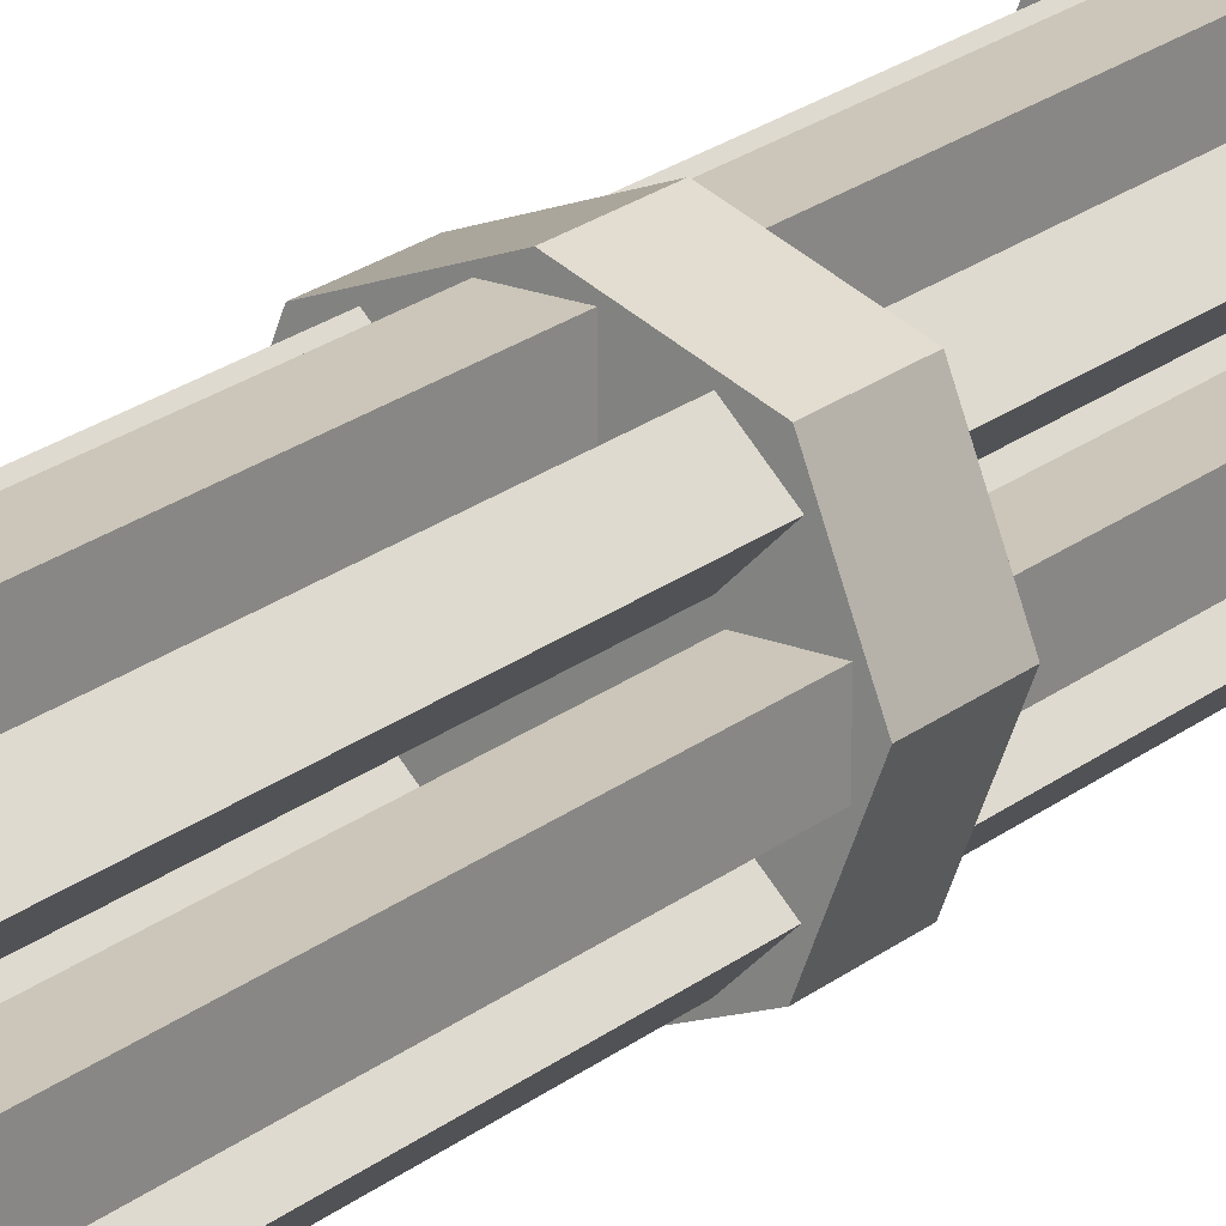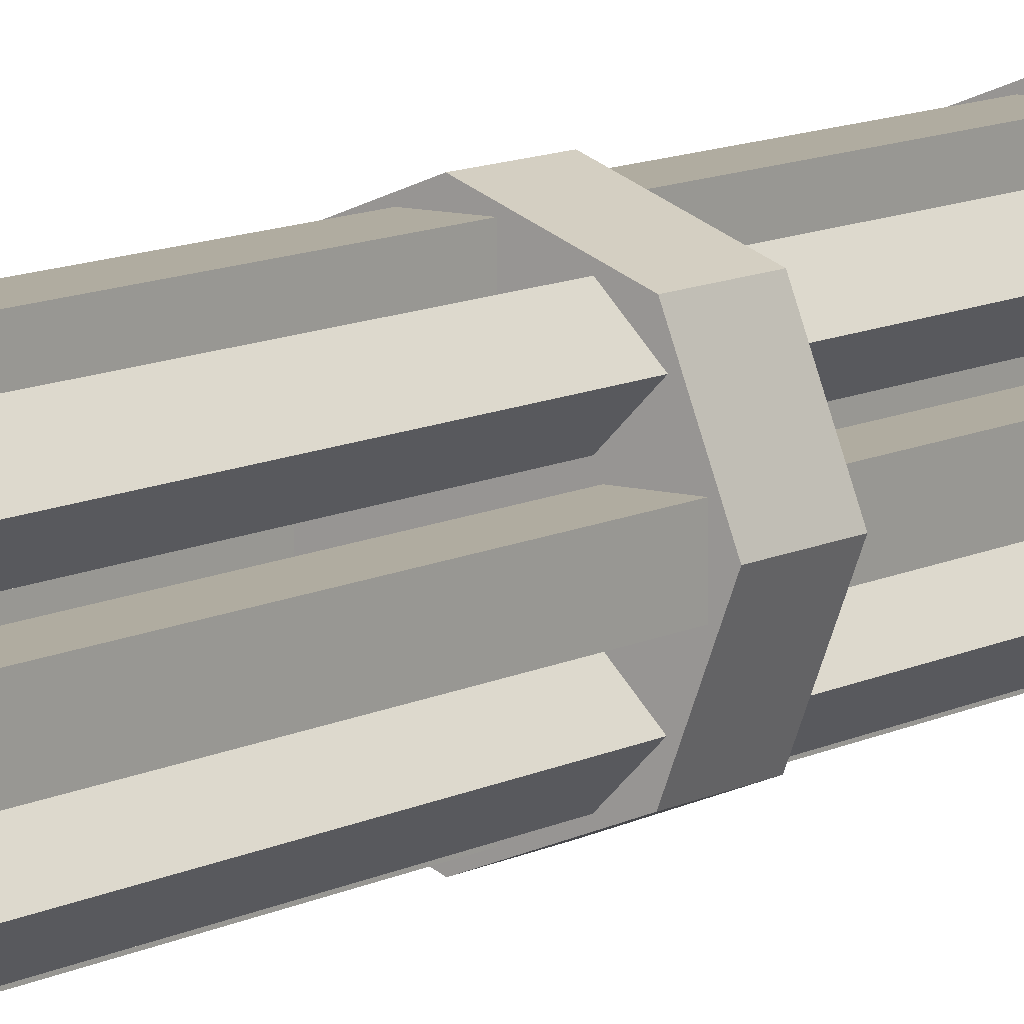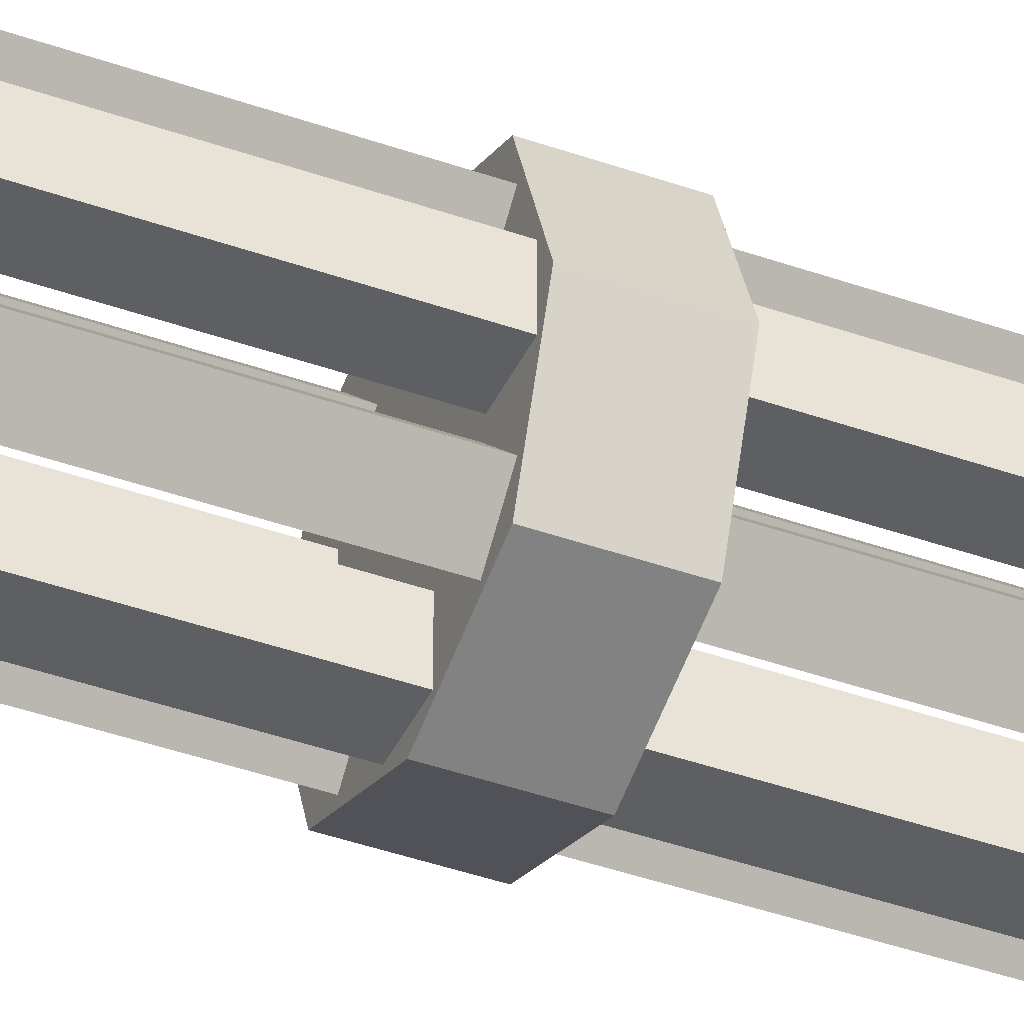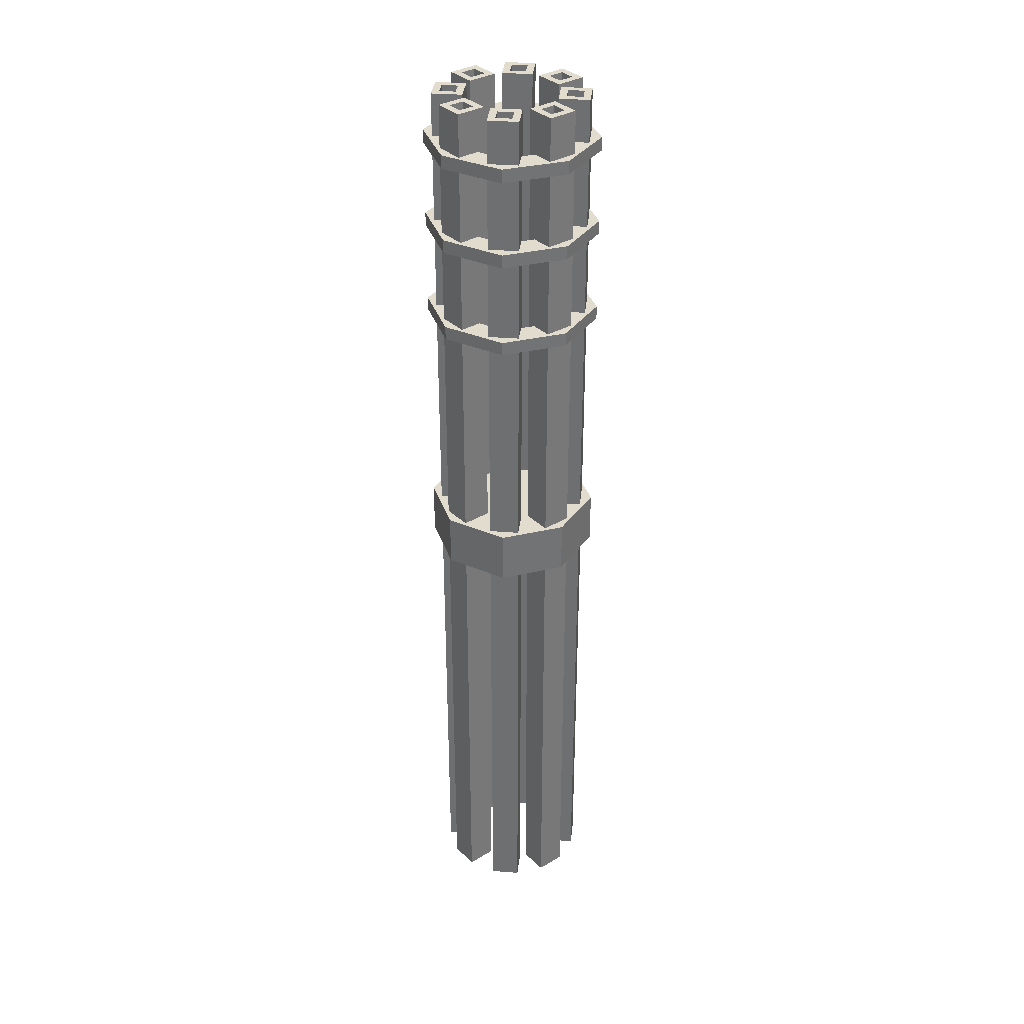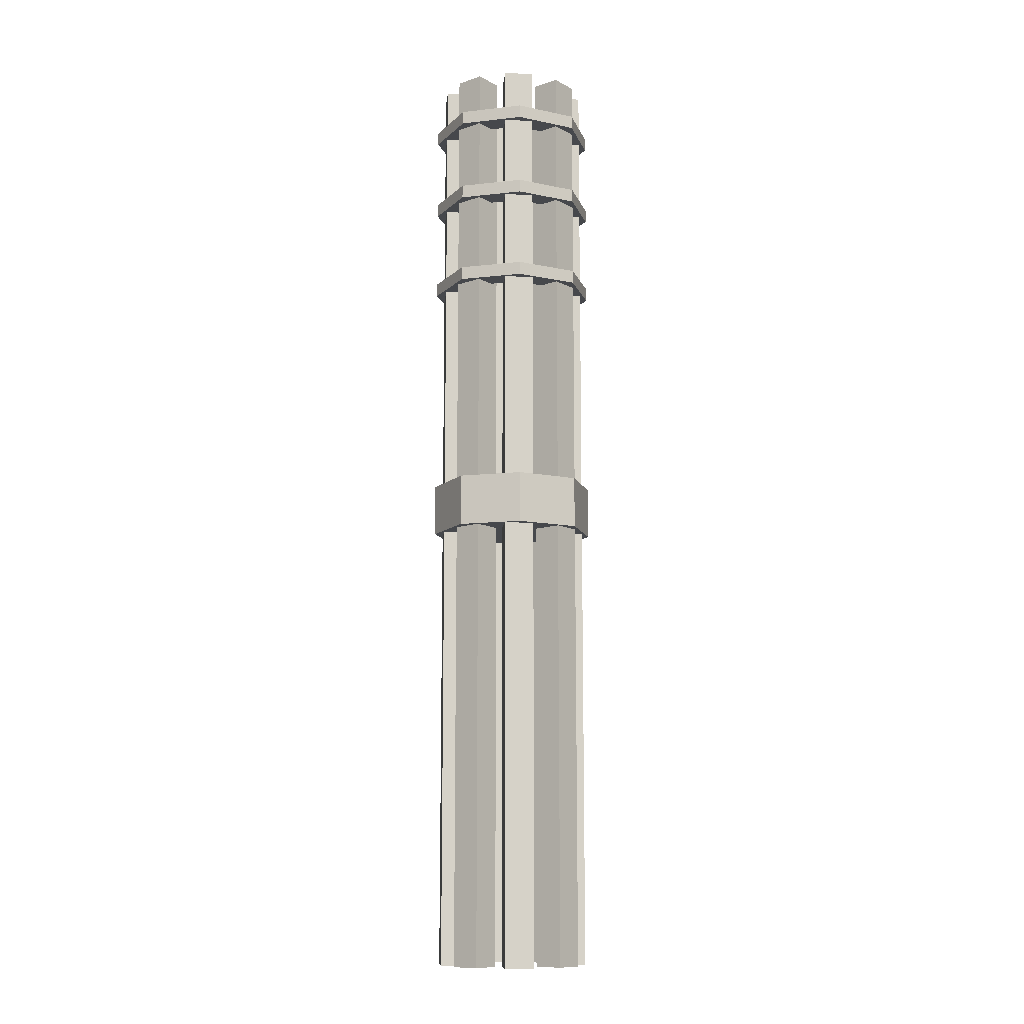
<metadata>
{"format":"obj","ext":"obj","renderer":"f3d","projection":"perspective","resolution":1024,"background":"white","views":[{"elev":21.0,"azim":-144.7,"up":"+Y"},{"elev":9.9,"azim":-143.9,"up":"+Y"},{"elev":-40.9,"azim":-113.5,"up":"+Y"},{"elev":34.6,"azim":-128.7,"up":"+Z"},{"elev":-11.4,"azim":-5.8,"up":"+Z"}]}
</metadata>
<code>
o MinigunBarrel_Cube.007
v -0.08916 -0.1768 -2
v -0.1768 -0.2644 -2
v -0.131 -0.1768 2
v -0.1768 -0.2226 2
v -0.1768 -0.08916 -2
v -0.2644 -0.1768 -2
v -0.1768 -0.131 2
v -0.2226 -0.1768 2
v 0.06195 -0.188 -2
v 0.06195 -0.312 -2
v 0.03237 -0.2176 2
v 0.03237 -0.2824 2
v -0.06195 -0.188 -2
v -0.06195 -0.312 -2
v -0.03237 -0.2176 2
v -0.03237 -0.2824 2
v 0.06195 0.312 -2
v 0.06195 0.188 -2
v 0.03237 0.2824 2
v 0.03237 0.2176 2
v -0.06195 0.312 -2
v -0.06195 0.188 -2
v -0.03237 0.2824 2
v -0.03237 0.2176 2
v -0.188 -0.06195 -2
v -0.312 -0.06195 -2
v -0.2176 -0.03237 2
v -0.2824 -0.03237 2
v -0.188 0.06195 -2
v -0.312 0.06195 -2
v -0.2176 0.03237 2
v -0.2824 0.03237 2
v 0.312 -0.06195 -2
v 0.188 -0.06195 -2
v 0.2824 -0.03237 2
v 0.2176 -0.03237 2
v 0.312 0.06195 -2
v 0.188 0.06195 -2
v 0.2824 0.03237 2
v 0.2176 0.03237 2
v 0.2644 0.1768 -2
v 0.1768 0.08916 -2
v 0.2226 0.1768 2
v 0.1768 0.131 2
v 0.1768 0.2644 -2
v 0.08916 0.1768 -2
v 0.1768 0.2226 2
v 0.131 0.1768 2
v 0.1768 -0.2644 -2
v 0.08916 -0.1768 -2
v 0.1768 -0.2226 2
v 0.131 -0.1768 2
v 0.2644 -0.1768 -2
v 0.1768 -0.08916 -2
v 0.2226 -0.1768 2
v 0.1768 -0.131 2
v -0.1768 0.08916 -2
v -0.2644 0.1768 -2
v -0.1768 0.131 2
v -0.2226 0.1768 2
v -0.08916 0.1768 -2
v -0.1768 0.2644 -2
v -0.131 0.1768 2
v -0.1768 0.2226 2
v -0.2528 -0.2528 0.1079
v -0.2528 0.2528 0.1079
v -0.2528 -0.2528 -0.1094
v -0.2528 0.2528 -0.1094
v 0.2528 -0.2528 0.1079
v 0.2528 0.2528 0.1079
v 0.2528 -0.2528 -0.1094
v 0.2528 0.2528 -0.1094
v 0 -0.3508 -0.1094
v 0 0.3508 -0.1094
v 0 -0.3508 0.1079
v 0 0.3508 0.1079
v -0.3508 0 0.1079
v -0.3508 0 -0.1094
v 0.3508 0 -0.1094
v 0.3508 0 0.1079
v -0 -0 0.1079
v -0 -0 -0.1094
v -0.2528 -0.2528 1.465
v -0.2528 0.2528 1.465
v -0.2528 -0.2528 1.409
v -0.2528 0.2528 1.409
v 0.2528 -0.2528 1.465
v 0.2528 0.2528 1.465
v 0.2528 -0.2528 1.409
v 0.2528 0.2528 1.409
v 0 -0.3508 1.409
v 0 0.3508 1.409
v 0 -0.3508 1.465
v 0 0.3508 1.465
v -0.3508 0 1.465
v -0.3508 0 1.409
v 0.3508 0 1.409
v 0.3508 0 1.465
v -0.1769 -0.1769 1.465
v -0.1769 0.1769 1.465
v 0.1769 -0.1769 1.465
v 0.1769 0.1769 1.465
v -0 -0.2455 1.465
v 0 0.2455 1.465
v -0.2455 -0 1.465
v 0.2455 0 1.465
v -0.1769 -0.1769 1.409
v -0.1769 0.1769 1.409
v 0.1769 -0.1769 1.409
v 0.1769 0.1769 1.409
v -0 -0.2455 1.409
v 0 0.2455 1.409
v -0.2455 -0 1.409
v 0.2455 0 1.409
v -0.2528 -0.2528 1.825
v -0.2528 0.2528 1.825
v -0.2528 -0.2528 1.769
v -0.2528 0.2528 1.769
v 0.2528 -0.2528 1.825
v 0.2528 0.2528 1.825
v 0.2528 -0.2528 1.769
v 0.2528 0.2528 1.769
v 0 -0.3508 1.769
v 0 0.3508 1.769
v 0 -0.3508 1.825
v 0 0.3508 1.825
v -0.3508 0 1.825
v -0.3508 0 1.769
v 0.3508 0 1.769
v 0.3508 0 1.825
v -0.1769 -0.1769 1.825
v -0.1769 0.1769 1.825
v 0.1769 -0.1769 1.825
v 0.1769 0.1769 1.825
v -0 -0.2455 1.825
v 0 0.2455 1.825
v -0.2455 -0 1.825
v 0.2455 0 1.825
v -0.1769 -0.1769 1.769
v -0.1769 0.1769 1.769
v 0.1769 -0.1769 1.769
v 0.1769 0.1769 1.769
v -0 -0.2455 1.769
v 0 0.2455 1.769
v -0.2455 -0 1.769
v 0.2455 0 1.769
v -0.2528 -0.2528 1.074
v -0.2528 0.2528 1.074
v -0.2528 -0.2528 1.018
v -0.2528 0.2528 1.018
v 0.2528 -0.2528 1.074
v 0.2528 0.2528 1.074
v 0.2528 -0.2528 1.018
v 0.2528 0.2528 1.018
v 0 -0.3508 1.018
v 0 0.3508 1.018
v 0 -0.3508 1.074
v 0 0.3508 1.074
v -0.3508 0 1.074
v -0.3508 0 1.018
v 0.3508 0 1.018
v 0.3508 0 1.074
v -0.1769 -0.1769 1.074
v -0.1769 0.1769 1.074
v 0.1769 -0.1769 1.074
v 0.1769 0.1769 1.074
v -0 -0.2455 1.074
v 0 0.2455 1.074
v -0.2455 -0 1.074
v 0.2455 0 1.074
v -0.1769 -0.1769 1.018
v -0.1769 0.1769 1.018
v 0.1769 -0.1769 1.018
v 0.1769 0.1769 1.018
v -0 -0.2455 1.018
v 0 0.2455 1.018
v -0.2455 -0 1.018
v 0.2455 0 1.018
v -0.2644 -0.1768 2
v -0.1768 -0.08916 2
v -0.08916 -0.1768 2
v -0.1768 -0.2644 2
v -0.06195 -0.312 2
v -0.06195 -0.188 2
v 0.06195 -0.188 2
v 0.06195 -0.312 2
v -0.06195 0.188 2
v -0.06195 0.312 2
v 0.06195 0.312 2
v 0.06195 0.188 2
v -0.312 0.06195 2
v -0.188 0.06195 2
v -0.188 -0.06195 2
v -0.312 -0.06195 2
v 0.188 0.06195 2
v 0.312 0.06195 2
v 0.312 -0.06195 2
v 0.188 -0.06195 2
v 0.08916 0.1768 2
v 0.1768 0.2644 2
v 0.2644 0.1768 2
v 0.1768 0.08916 2
v 0.1768 -0.08916 2
v 0.2644 -0.1768 2
v 0.1768 -0.2644 2
v 0.08916 -0.1768 2
v -0.1768 0.2644 2
v -0.08916 0.1768 2
v -0.1768 0.08916 2
v -0.2644 0.1768 2
v -0.2226 -0.1768 1.821
v -0.1768 -0.131 1.821
v -0.131 -0.1768 1.821
v -0.1768 -0.2226 1.821
v -0.03237 -0.2824 1.821
v -0.03237 -0.2176 1.821
v 0.03237 -0.2176 1.821
v 0.03237 -0.2824 1.821
v -0.03237 0.2176 1.821
v -0.03237 0.2824 1.821
v 0.03237 0.2824 1.821
v 0.03237 0.2176 1.821
v -0.2824 0.03237 1.821
v -0.2176 0.03237 1.821
v -0.2176 -0.03237 1.821
v -0.2824 -0.03237 1.821
v 0.2176 0.03237 1.821
v 0.2824 0.03237 1.821
v 0.2824 -0.03237 1.821
v 0.2176 -0.03237 1.821
v 0.131 0.1768 1.821
v 0.1768 0.2226 1.821
v 0.2226 0.1768 1.821
v 0.1768 0.131 1.821
v 0.1768 -0.131 1.821
v 0.2226 -0.1768 1.821
v 0.1768 -0.2226 1.821
v 0.131 -0.1768 1.821
v -0.1768 0.2226 1.821
v -0.131 0.1768 1.821
v -0.1768 0.131 1.821
v -0.2226 0.1768 1.821
f 5 181 1
f 180 6 179
f 2 179 6
f 1 182 2
f 5 2 6
f 8 180 179
f 3 182 181
f 7 181 180
f 4 179 182
f 213 211 214
f 8 212 7
f 3 214 4
f 7 213 3
f 4 211 8
f 5 180 181
f 180 5 6
f 2 182 179
f 1 181 182
f 5 1 2
f 8 7 180
f 3 4 182
f 7 3 181
f 4 8 179
f 213 212 211
f 8 211 212
f 3 213 214
f 7 212 213
f 4 214 211
f 13 185 9
f 184 14 183
f 10 183 14
f 9 186 10
f 13 10 14
f 15 183 16
f 12 185 11
f 15 185 184
f 16 186 12
f 217 215 218
f 16 216 15
f 11 218 12
f 15 217 11
f 12 215 16
f 13 184 185
f 184 13 14
f 10 186 183
f 9 185 186
f 13 9 10
f 15 184 183
f 12 186 185
f 15 11 185
f 16 183 186
f 217 216 215
f 16 215 216
f 11 217 218
f 15 216 217
f 12 218 215
f 21 189 17
f 188 22 187
f 18 187 22
f 17 190 18
f 21 18 22
f 20 219 24
f 23 221 19
f 19 222 20
f 23 187 24
f 19 190 189
f 19 188 23
f 24 190 20
f 222 220 219
f 24 220 23
f 21 188 189
f 188 21 22
f 18 190 187
f 17 189 190
f 21 17 18
f 20 222 219
f 23 220 221
f 19 221 222
f 23 188 187
f 19 20 190
f 19 189 188
f 24 187 190
f 222 221 220
f 24 219 220
f 32 224 31
f 29 193 25
f 192 30 191
f 26 191 30
f 25 194 26
f 29 26 30
f 31 191 32
f 28 193 27
f 27 192 31
f 32 194 28
f 225 223 226
f 27 226 28
f 31 225 27
f 28 223 32
f 32 223 224
f 29 192 193
f 192 29 30
f 26 194 191
f 25 193 194
f 29 25 26
f 31 192 191
f 28 194 193
f 27 193 192
f 32 191 194
f 225 224 223
f 27 225 226
f 31 224 225
f 28 226 223
f 37 197 33
f 196 38 195
f 34 195 38
f 33 198 34
f 37 34 38
f 39 195 40
f 36 197 35
f 39 197 196
f 40 198 36
f 229 227 230
f 40 228 39
f 35 230 36
f 39 229 35
f 36 227 40
f 37 196 197
f 196 37 38
f 34 198 195
f 33 197 198
f 37 33 34
f 39 196 195
f 36 198 197
f 39 35 197
f 40 195 198
f 229 228 227
f 40 227 228
f 35 229 230
f 39 228 229
f 36 230 227
f 45 201 41
f 200 46 199
f 42 199 46
f 41 202 42
f 45 42 46
f 44 231 48
f 47 199 48
f 44 201 43
f 43 200 47
f 48 202 44
f 233 231 234
f 48 232 47
f 43 234 44
f 47 233 43
f 45 200 201
f 200 45 46
f 42 202 199
f 41 201 202
f 45 41 42
f 44 234 231
f 47 200 199
f 44 202 201
f 43 201 200
f 48 199 202
f 233 232 231
f 48 231 232
f 43 233 234
f 47 232 233
f 55 237 51
f 51 238 52
f 56 236 55
f 53 205 49
f 204 54 203
f 50 203 54
f 49 206 50
f 53 50 54
f 55 203 56
f 52 205 51
f 51 204 55
f 52 203 206
f 237 235 238
f 52 235 56
f 55 236 237
f 51 237 238
f 56 235 236
f 53 204 205
f 204 53 54
f 50 206 203
f 49 205 206
f 53 49 50
f 55 204 203
f 52 206 205
f 51 205 204
f 52 56 203
f 237 236 235
f 52 238 235
f 61 209 57
f 208 62 207
f 58 207 62
f 57 210 58
f 61 58 62
f 66 78 77
f 82 72 79
f 72 80 79
f 81 66 77
f 71 75 73
f 68 76 74
f 74 70 72
f 73 65 67
f 70 81 80
f 68 82 78
f 67 82 73
f 69 81 75
f 81 65 75
f 79 69 71
f 82 71 73
f 77 67 65
f 84 96 95
f 92 110 112
f 90 98 97
f 98 101 87
f 89 93 91
f 86 94 92
f 92 88 90
f 91 83 85
f 95 99 105
f 97 110 90
f 92 108 86
f 94 100 104
f 94 102 88
f 97 87 89
f 91 107 111
f 95 85 83
f 107 105 99
f 113 100 105
f 100 112 104
f 104 110 102
f 93 99 83
f 98 102 106
f 95 100 84
f 93 101 103
f 103 107 99
f 101 111 103
f 106 109 101
f 102 114 106
f 96 107 85
f 91 109 89
f 96 108 113
f 97 109 114
f 116 128 127
f 124 142 144
f 122 130 129
f 130 133 119
f 121 125 123
f 118 126 124
f 124 120 122
f 123 115 117
f 127 131 137
f 129 142 122
f 124 140 118
f 126 132 136
f 126 134 120
f 129 119 121
f 123 139 143
f 127 117 115
f 139 137 131
f 145 132 137
f 132 144 136
f 136 142 134
f 125 131 115
f 130 134 138
f 127 132 116
f 125 133 135
f 135 139 131
f 133 143 135
f 138 141 133
f 134 146 138
f 128 139 117
f 123 141 121
f 128 140 145
f 129 141 146
f 148 160 159
f 156 174 176
f 154 162 161
f 162 165 151
f 153 157 155
f 150 158 156
f 156 152 154
f 155 147 149
f 159 163 169
f 161 174 154
f 156 172 150
f 158 164 168
f 158 166 152
f 161 151 153
f 155 171 175
f 159 149 147
f 171 169 163
f 177 164 169
f 164 176 168
f 168 174 166
f 157 163 147
f 162 166 170
f 159 164 148
f 157 165 167
f 167 171 163
f 165 175 167
f 170 173 165
f 166 178 170
f 160 171 149
f 155 173 153
f 160 172 177
f 161 173 178
f 63 207 64
f 59 210 209
f 59 208 63
f 64 210 60
f 241 239 242
f 64 240 63
f 59 242 60
f 63 241 59
f 60 239 64
f 61 208 209
f 208 61 62
f 58 210 207
f 57 209 210
f 61 57 58
f 66 68 78
f 82 74 72
f 72 70 80
f 81 76 66
f 71 69 75
f 68 66 76
f 74 76 70
f 73 75 65
f 70 76 81
f 68 74 82
f 67 78 82
f 69 80 81
f 81 77 65
f 79 80 69
f 82 79 71
f 77 78 67
f 84 86 96
f 92 90 110
f 90 88 98
f 98 106 101
f 89 87 93
f 86 84 94
f 92 94 88
f 91 93 83
f 95 83 99
f 97 114 110
f 92 112 108
f 94 84 100
f 94 104 102
f 97 98 87
f 91 85 107
f 95 96 85
f 107 113 105
f 113 108 100
f 100 108 112
f 104 112 110
f 93 103 99
f 98 88 102
f 95 105 100
f 93 87 101
f 103 111 107
f 101 109 111
f 106 114 109
f 102 110 114
f 96 113 107
f 91 111 109
f 96 86 108
f 97 89 109
f 116 118 128
f 124 122 142
f 122 120 130
f 130 138 133
f 121 119 125
f 118 116 126
f 124 126 120
f 123 125 115
f 127 115 131
f 129 146 142
f 124 144 140
f 126 116 132
f 126 136 134
f 129 130 119
f 123 117 139
f 127 128 117
f 139 145 137
f 145 140 132
f 132 140 144
f 136 144 142
f 125 135 131
f 130 120 134
f 127 137 132
f 125 119 133
f 135 143 139
f 133 141 143
f 138 146 141
f 134 142 146
f 128 145 139
f 123 143 141
f 128 118 140
f 129 121 141
f 148 150 160
f 156 154 174
f 154 152 162
f 162 170 165
f 153 151 157
f 150 148 158
f 156 158 152
f 155 157 147
f 159 147 163
f 161 178 174
f 156 176 172
f 158 148 164
f 158 168 166
f 161 162 151
f 155 149 171
f 159 160 149
f 171 177 169
f 177 172 164
f 164 172 176
f 168 176 174
f 157 167 163
f 162 152 166
f 159 169 164
f 157 151 165
f 167 175 171
f 165 173 175
f 170 178 173
f 166 174 178
f 160 177 171
f 155 175 173
f 160 150 172
f 161 153 173
f 63 208 207
f 59 60 210
f 59 209 208
f 64 207 210
f 241 240 239
f 64 239 240
f 59 241 242
f 63 240 241
f 60 242 239

</code>
